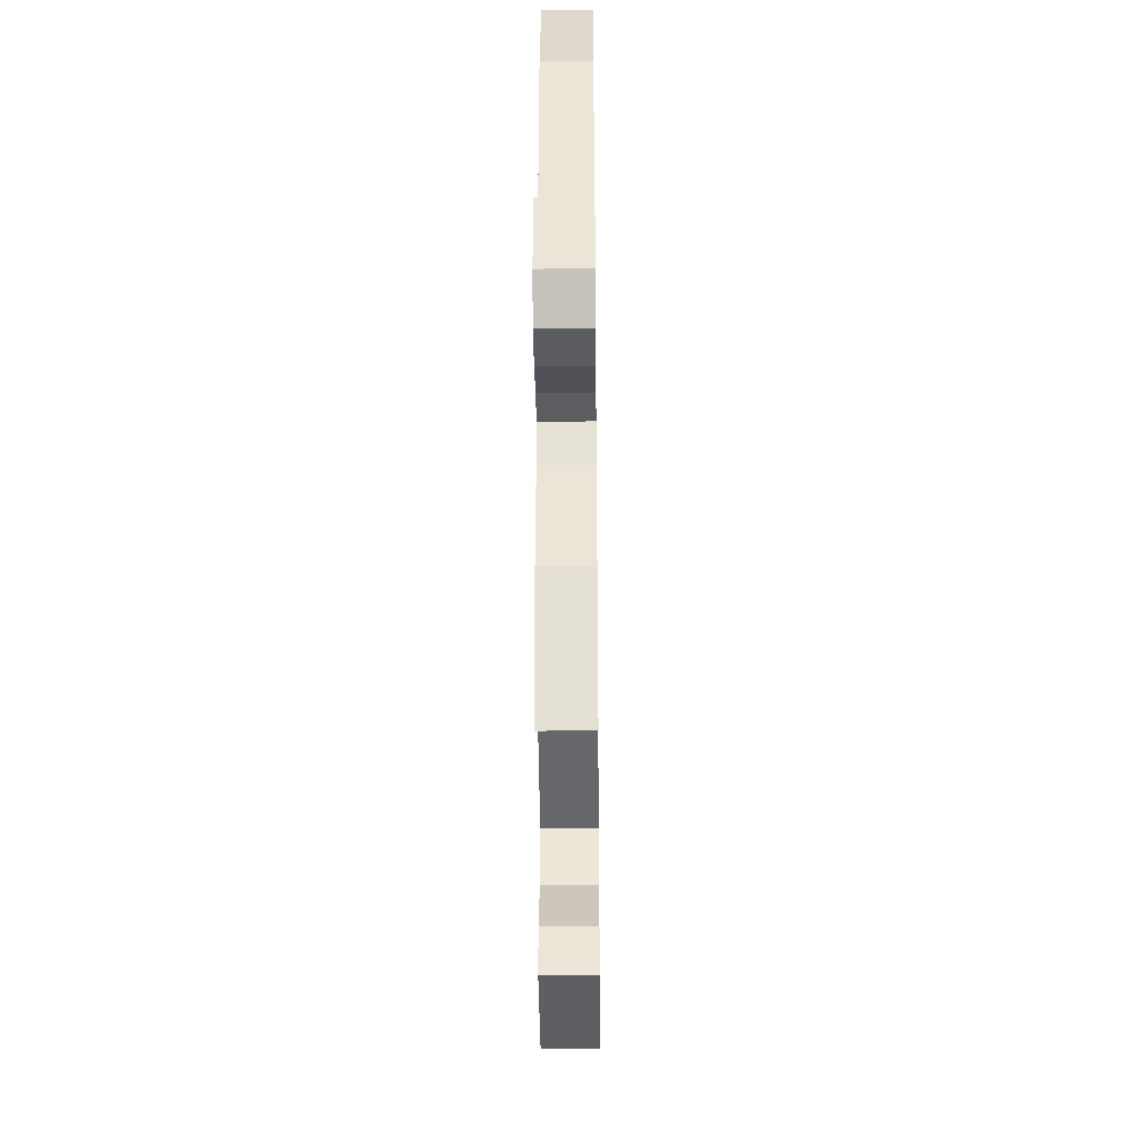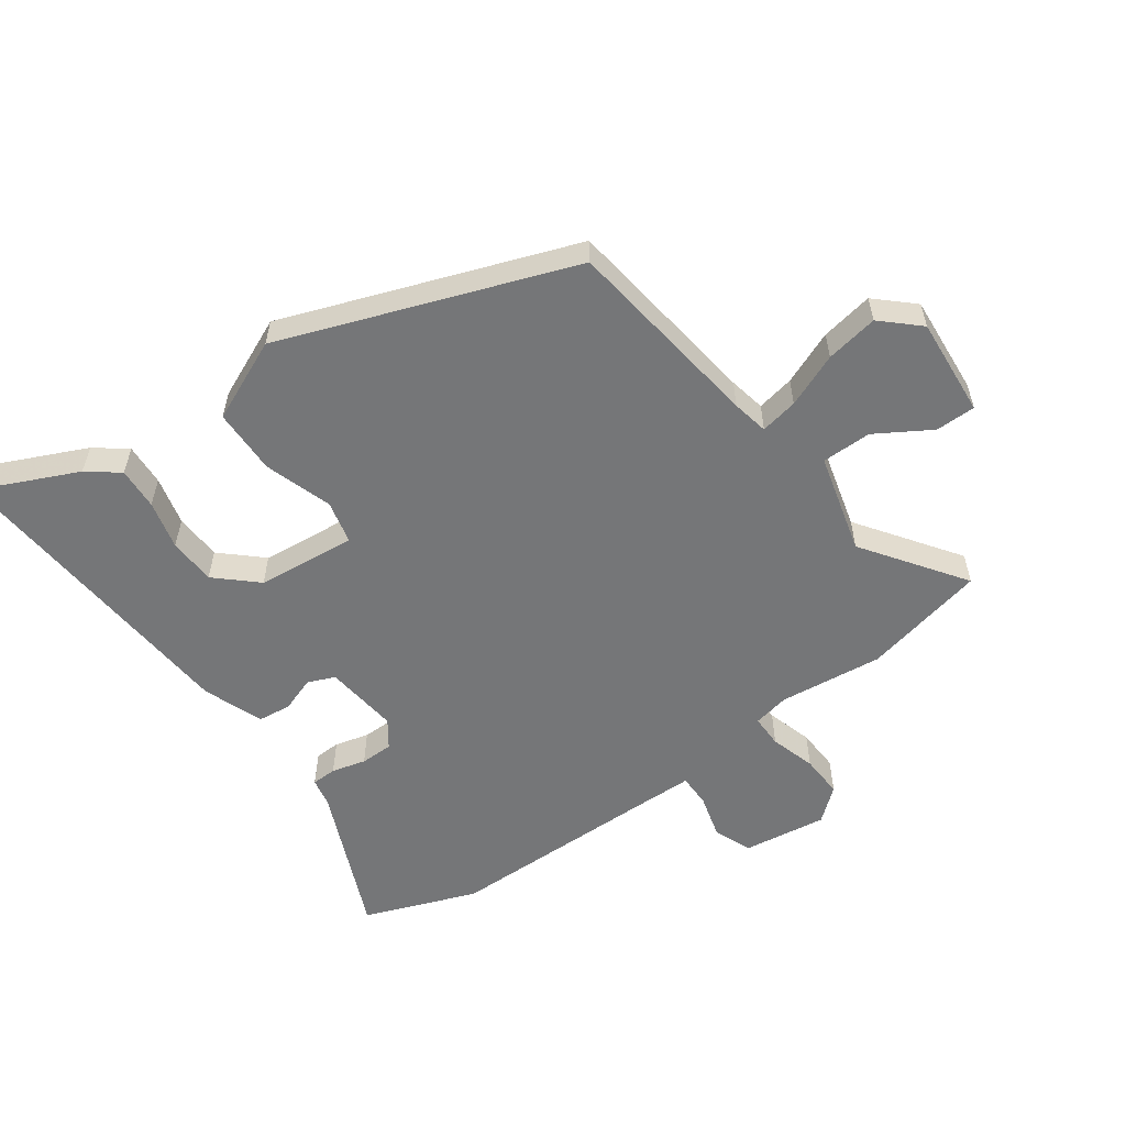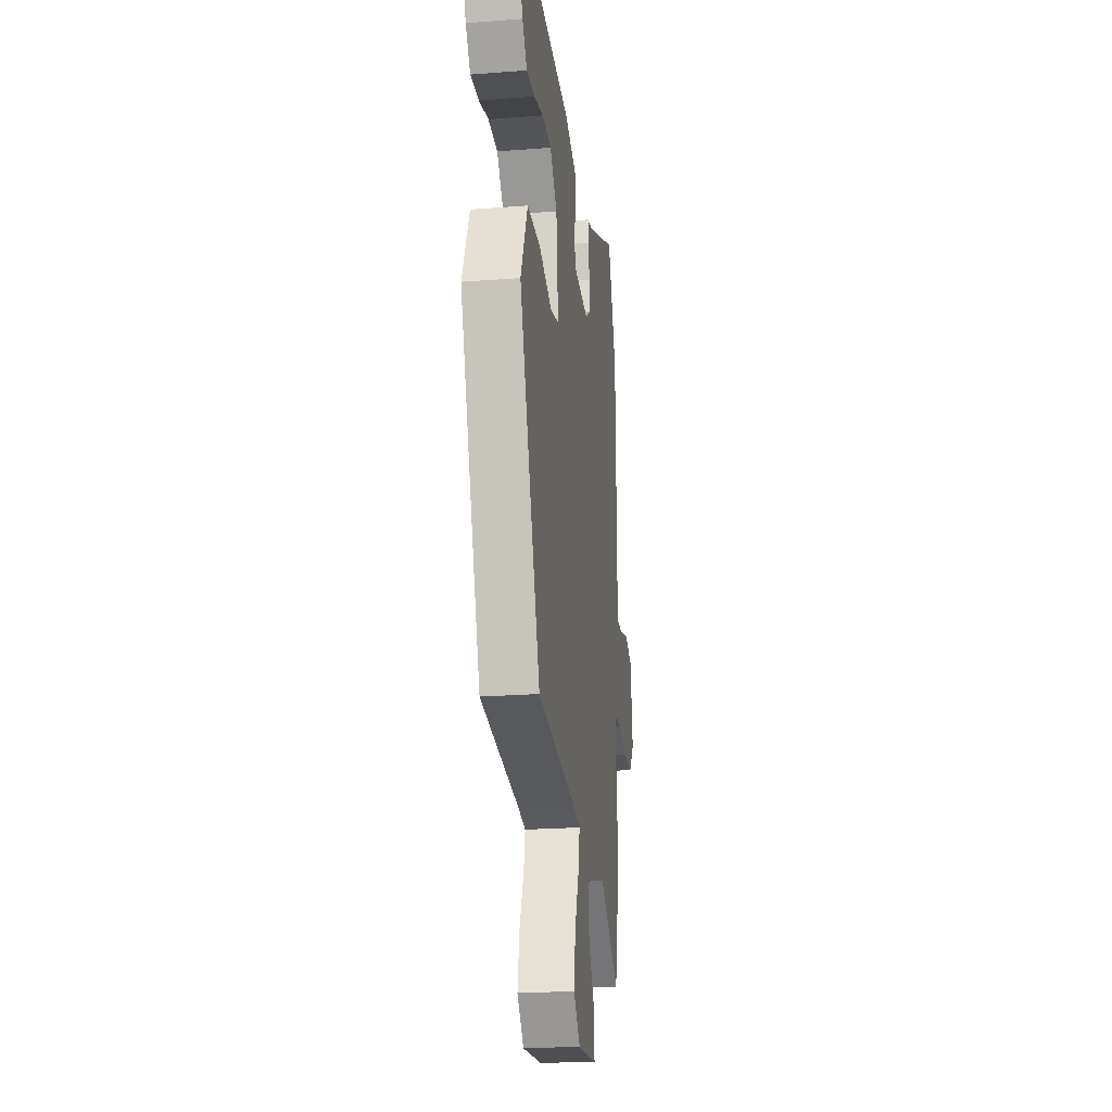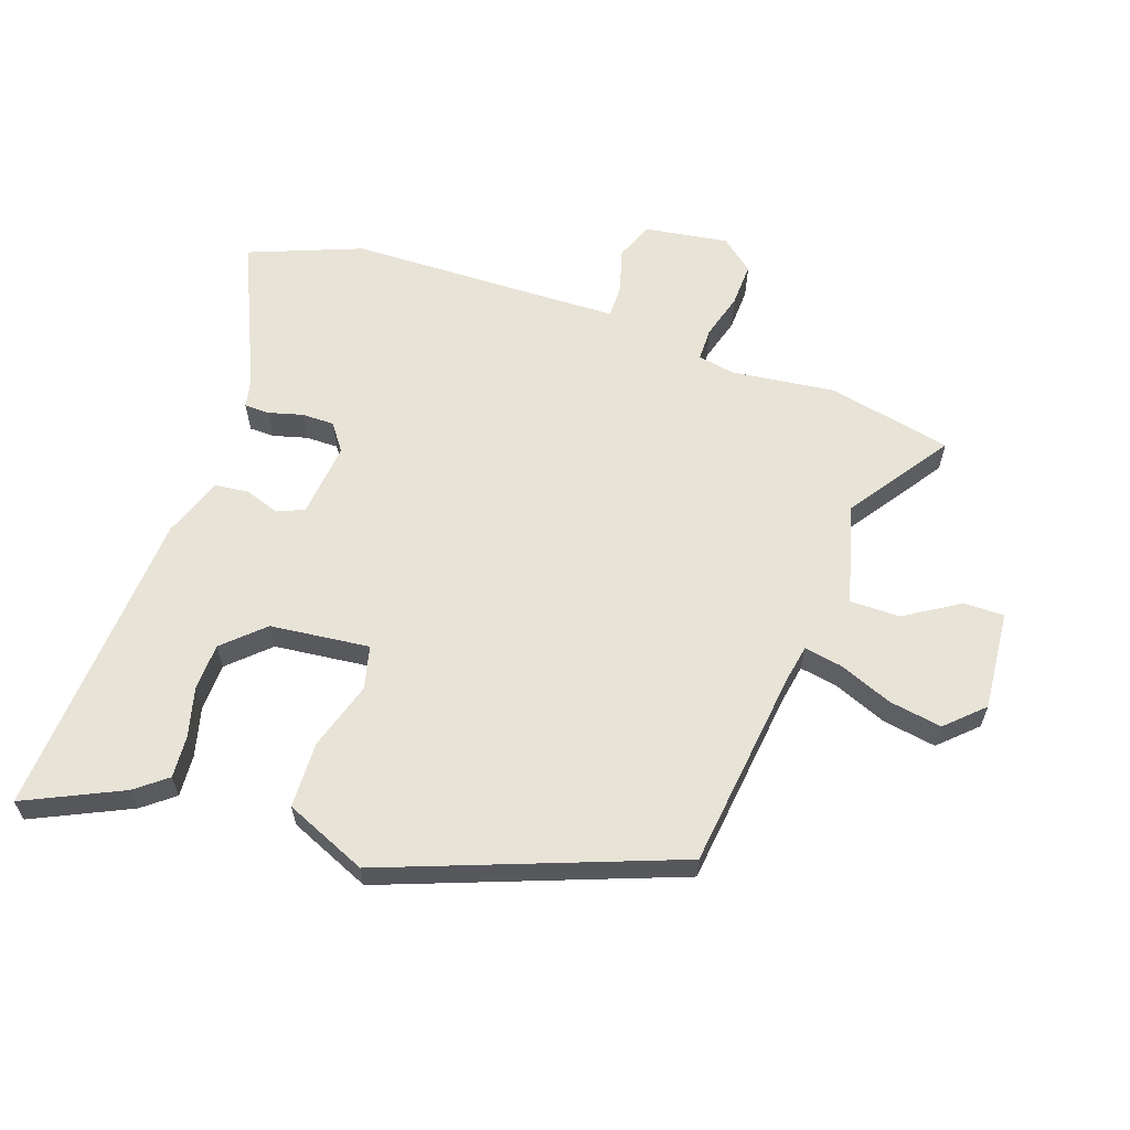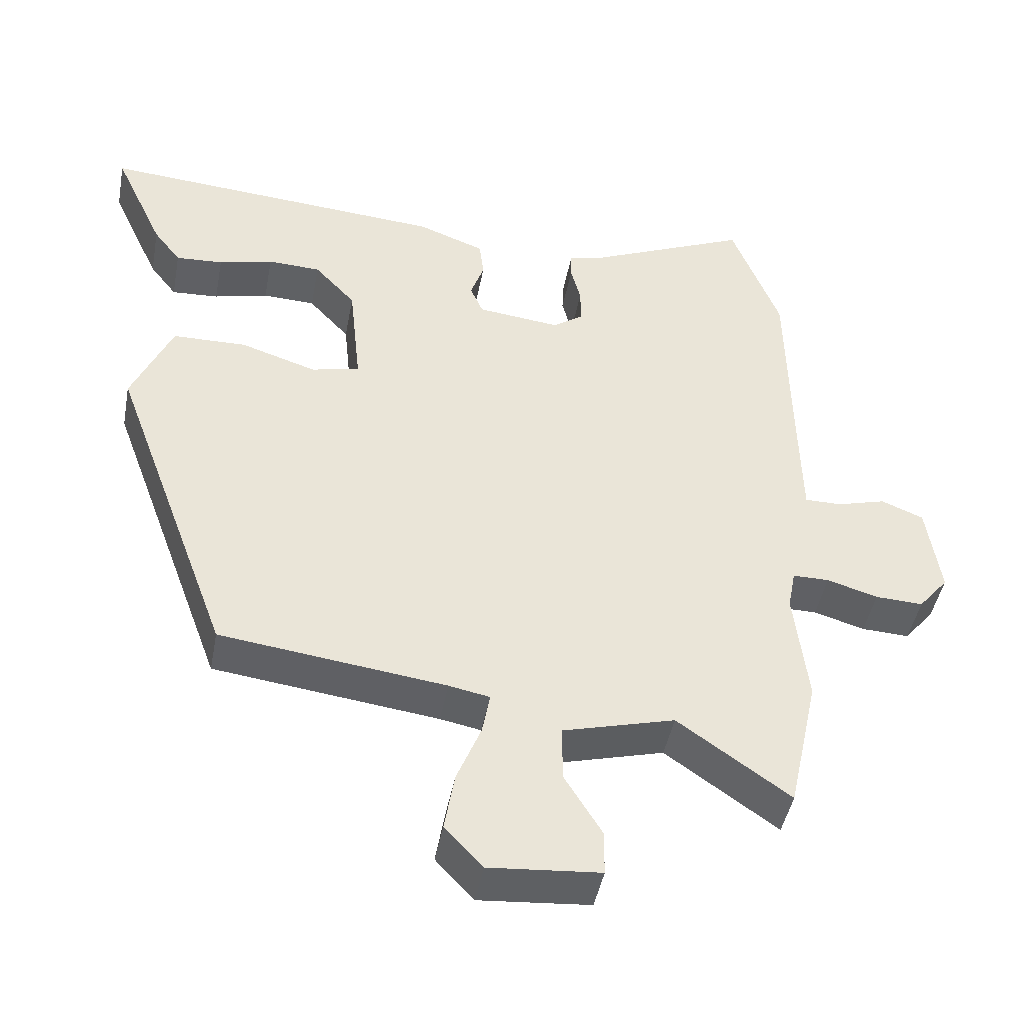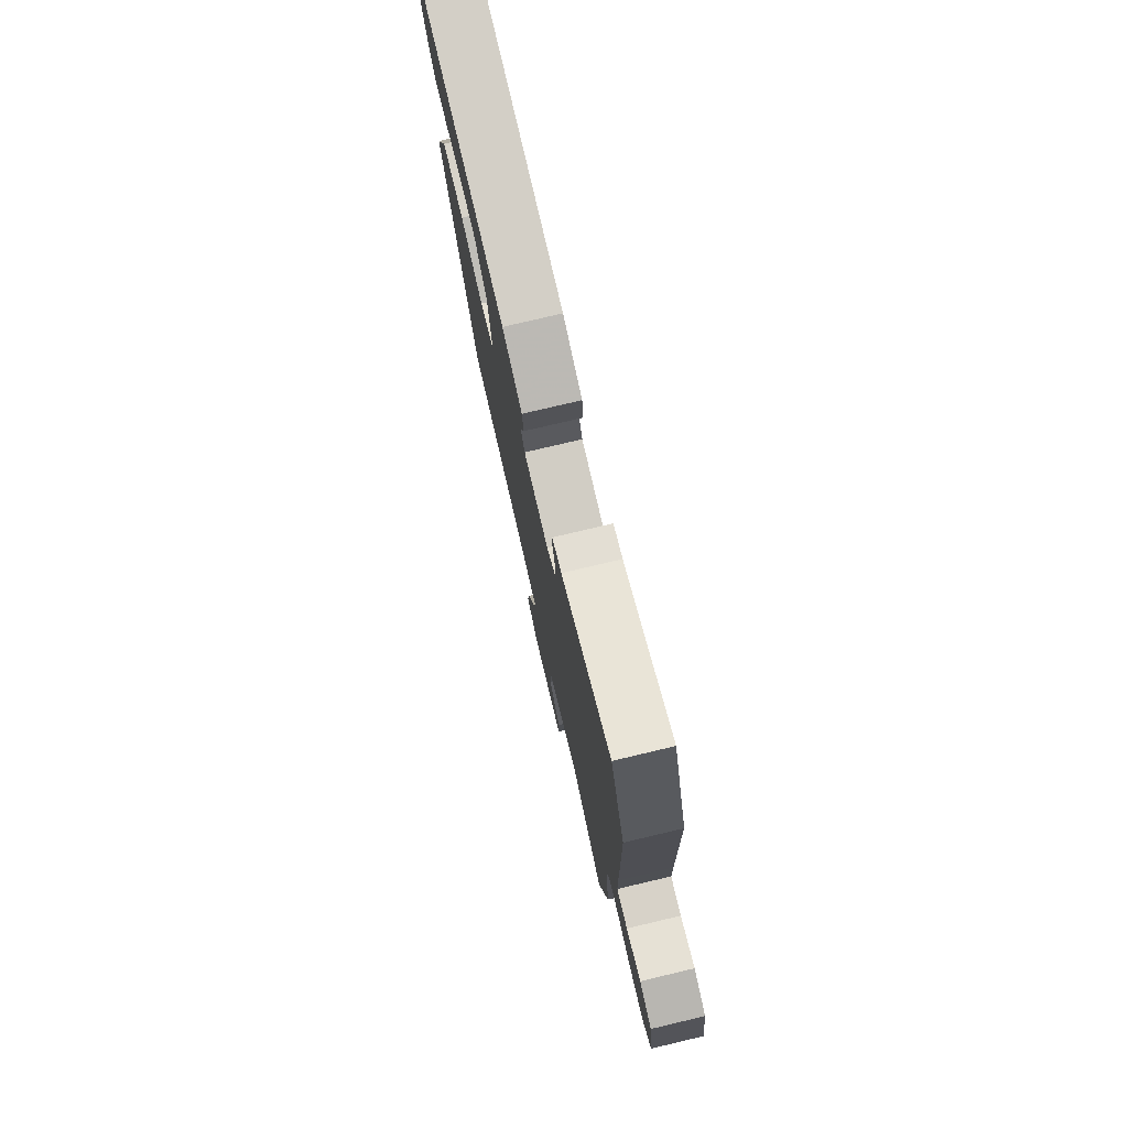
<metadata>
{"format":"obj","ext":"obj","renderer":"f3d","projection":"perspective","resolution":1024,"background":"white","views":[{"elev":-37.0,"azim":-89.4,"up":"+Z"},{"elev":-56.8,"azim":125.8,"up":"+Y"},{"elev":-22.3,"azim":97.6,"up":"+Z"},{"elev":61.9,"azim":108.7,"up":"+Y"},{"elev":-45.0,"azim":169.4,"up":"+Z"},{"elev":77.3,"azim":-103.3,"up":"+Z"}]}
</metadata>
<code>
v -0.538 0.07 0.402
v -0.471 0.07 0.577
v -0.24 0.07 0.477
v -0.196 0.07 0.468
v -0.195 0.07 0.429
v -0.209 0.07 0.376
v -0.209 0.07 0.325
v -0.167 0.07 0.295
v -0.051 0.07 0.308
v -0.033 0.07 0.35
v -0.052 0.07 0.405
v -0.046 0.07 0.457
v 0.048 0.07 0.492
v 0.534 0.07 0.528
v 0.464 0.07 0.376
v 0.426 0.07 0.327
v 0.36 0.07 0.331
v 0.284 0.07 0.35
v 0.21 0.07 0.347
v 0.153 0.07 0.285
v 0.137 0.07 0.13
v 0.204 0.07 0.114
v 0.31 0.07 0.148
v 0.413 0.07 0.146
v 0.469 0.07 0.018
v 0.302 0.07 -0.435
v -0.012 0.07 -0.475
v -0.069 0.07 -0.486
v -0.058 0.07 -0.545
v -0.024 0.07 -0.629
v -0.01 0.07 -0.711
v -0.063 0.07 -0.768
v -0.218 0.07 -0.755
v -0.218 0.07 -0.692
v -0.166 0.07 -0.607
v -0.166 0.07 -0.529
v -0.322 0.07 -0.487
v -0.479 0.07 -0.597
v -0.521 0.07 -0.404
v -0.502 0.07 -0.242
v -0.513 0.07 -0.185
v -0.564 0.07 -0.185
v -0.635 0.07 -0.206
v -0.702 0.07 -0.209
v -0.744 0.07 -0.158
v -0.725 0.07 -0.028
v -0.666 0.07 -0.004
v -0.597 0.07 -0.023
v -0.546 0.07 -0.023
v -0.544 0.07 0.061
v -0.538 0 0.402
v -0.471 0 0.577
v -0.24 0 0.477
v -0.196 0 0.468
v -0.195 0 0.429
v -0.209 0 0.376
v -0.209 0 0.325
v -0.167 0 0.295
v -0.051 0 0.308
v -0.033 0 0.35
v -0.052 0 0.405
v -0.046 0 0.457
v 0.048 0 0.492
v 0.534 0 0.528
v 0.464 0 0.376
v 0.426 0 0.327
v 0.36 0 0.331
v 0.284 0 0.35
v 0.21 0 0.347
v 0.153 0 0.285
v 0.137 0 0.13
v 0.204 0 0.114
v 0.31 0 0.148
v 0.413 0 0.146
v 0.469 0 0.018
v 0.302 0 -0.435
v -0.012 0 -0.475
v -0.069 0 -0.486
v -0.058 0 -0.545
v -0.024 0 -0.629
v -0.01 0 -0.711
v -0.063 0 -0.768
v -0.218 0 -0.755
v -0.218 0 -0.692
v -0.166 0 -0.607
v -0.166 0 -0.529
v -0.322 0 -0.487
v -0.479 0 -0.597
v -0.521 0 -0.404
v -0.502 0 -0.242
v -0.513 0 -0.185
v -0.564 0 -0.185
v -0.635 0 -0.206
v -0.702 0 -0.209
v -0.744 0 -0.158
v -0.725 0 -0.028
v -0.666 0 -0.004
v -0.597 0 -0.023
v -0.546 0 -0.023
v -0.544 0 0.061
f 45 46 47 48
f 45 48 49
f 42 43 44 45
f 41 42 45 49
f 37 38 39 40
f 36 37 40 41
f 32 33 34 35
f 32 35 36
f 29 30 31 32
f 28 29 32 36
f 24 25 26 27
f 22 23 24 27
f 21 22 27 28
f 20 21 28 36
f 15 16 17 18
f 15 18 19
f 14 15 19
f 13 14 19
f 10 11 12 13
f 9 10 13 19
f 3 4 5 6
f 3 6 7
f 50 1 2 3
f 50 3 7
f 49 50 7 8
f 20 36 41 49
f 9 19 20 49
f 8 9 49
f 98 97 96 95
f 99 98 95
f 95 94 93 92
f 99 95 92 91
f 90 89 88 87
f 91 90 87 86
f 85 84 83 82
f 86 85 82
f 82 81 80 79
f 86 82 79 78
f 77 76 75 74
f 77 74 73 72
f 78 77 72 71
f 86 78 71 70
f 68 67 66 65
f 69 68 65
f 69 65 64
f 69 64 63
f 63 62 61 60
f 69 63 60 59
f 56 55 54 53
f 57 56 53
f 53 52 51 100
f 57 53 100
f 58 57 100 99
f 99 91 86 70
f 99 70 69 59
f 99 59 58
f 1 51 52 2
f 2 52 53 3
f 3 53 54 4
f 4 54 55 5
f 5 55 56 6
f 6 56 57 7
f 7 57 58 8
f 8 58 59 9
f 9 59 60 10
f 10 60 61 11
f 11 61 62 12
f 12 62 63 13
f 13 63 64 14
f 14 64 65 15
f 15 65 66 16
f 16 66 67 17
f 17 67 68 18
f 18 68 69 19
f 19 69 70 20
f 20 70 71 21
f 21 71 72 22
f 22 72 73 23
f 23 73 74 24
f 24 74 75 25
f 25 75 76 26
f 26 76 77 27
f 27 77 78 28
f 28 78 79 29
f 29 79 80 30
f 30 80 81 31
f 31 81 82 32
f 32 82 83 33
f 33 83 84 34
f 34 84 85 35
f 35 85 86 36
f 36 86 87 37
f 37 87 88 38
f 38 88 89 39
f 39 89 90 40
f 40 90 91 41
f 41 91 92 42
f 42 92 93 43
f 43 93 94 44
f 44 94 95 45
f 45 95 96 46
f 46 96 97 47
f 47 97 98 48
f 48 98 99 49
f 49 99 100 50
f 50 100 51 1

</code>
